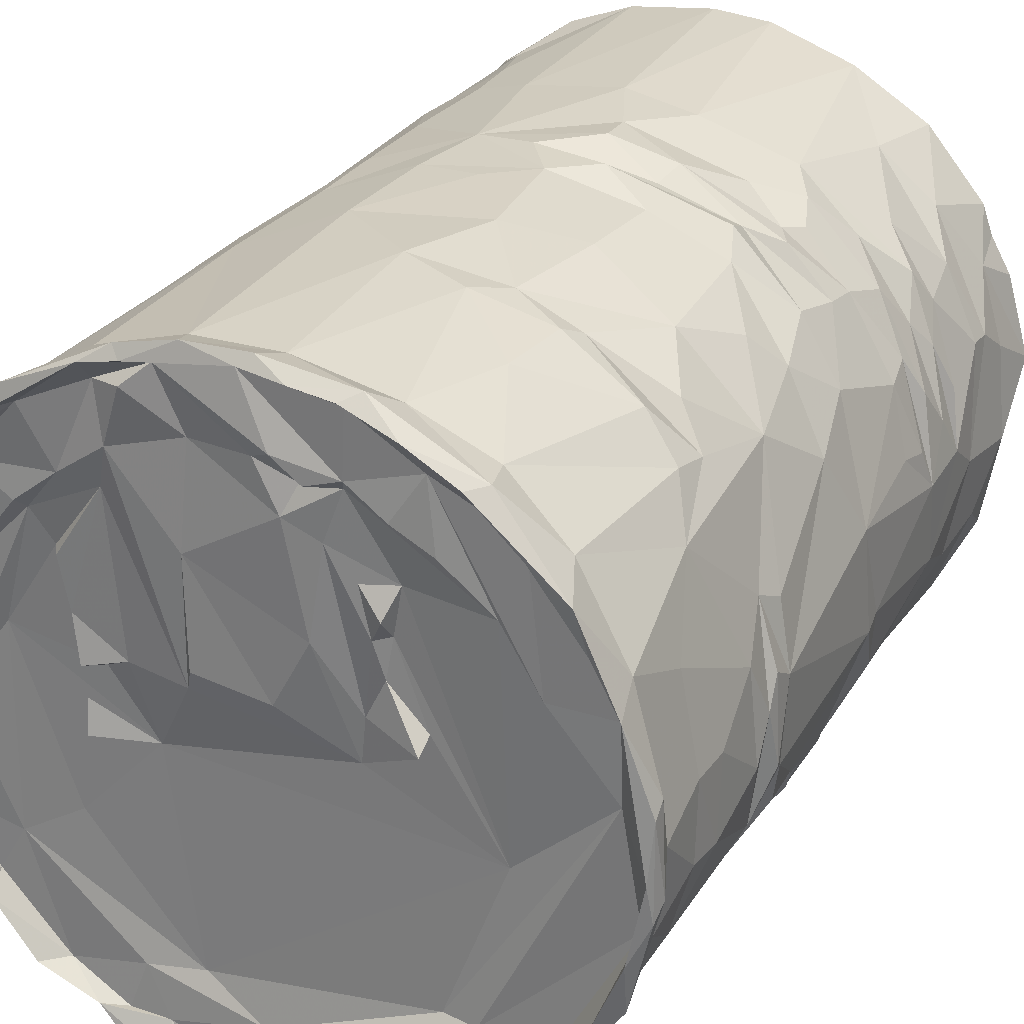
<metadata>
{"format":"obj","ext":"obj","renderer":"f3d","projection":"perspective","resolution":1024,"background":"white","views":[{"elev":27.9,"azim":-153.5,"up":"+Z"}]}
</metadata>
<code>
v 5.26 -31.92 -42.76
v -8.373 -24.12 -41.26
v 8.774 -8.7 -40.64
v 2.356 22.28 -41.5
v -13.41 19.82 -39.74
v -7.383 45.28 -41.67
v -11.09 71.35 -40.49
v -15.74 76.15 -40.07
v -1.792 76.18 -43.51
v -18.82 -21.53 -37.15
v -20.92 4.186 -35.48
v -13.51 23.55 -39.8
v -10.37 32.37 -40.62
v 2.346 71.73 -43.07
v -14.28 36.61 -39.71
v -4.951 76.95 -41.51
v 4.425 76.81 -42.5
v 13.25 77.07 -41.86
v 15.9 -30.96 -40.65
v 16.78 27.87 -40.46
v -20.74 25.99 -35.78
v -17.99 30.45 -37.83
v -18.49 38.38 -36.98
v -18.58 41.39 -37.27
v -19.72 55.4 -36.57
v -19.69 72.82 -36.77
v -5.414 74.74 -41.4
v 3.942 74.34 -41.89
v -12.49 76.67 -39.62
v 20.51 -15.3 -37.3
v -21.28 16.01 -35.26
v -22.28 24.4 -35.62
v -18.76 45.57 -37.11
v 12.43 74.68 -42.45
v -23.71 28.41 -33.8
v -22.86 31.57 -34.09
v 20 74.14 -39.28
v -15.88 74.45 -37.9
v -18.08 76.77 -37.14
v -1.772 -34.04 -40.48
v 4.614 -35 -33.2
v -12.86 -34.85 -28.14
v -26.03 -12.67 -31.13
v -25.13 11.88 -32.85
v -23.73 22.83 -33.09
v -22.99 36.67 -34.48
v -22.03 49.44 -35.02
v -21.32 75.09 -36.09
v 11.9 75.41 -41
v -25.86 76.93 -32.73
v -23.87 -33.73 -31.3
v -26.45 -24.78 -31.54
v -24.74 21.34 -33.24
v 3.39 74.52 -34.89
v 14.63 75 -37.27
v 13.04 -34.89 -38.68
v -28.01 40.39 -29.91
v -27.63 46.58 -30.38
v -28.09 72.98 -29.89
v -20.2 74.62 -31.45
v 21.97 -37.38 -38.01
v 28.85 -9.974 -32.52
v -30.89 -4.669 -25.95
v -28.85 53.54 -28.96
v -23.65 74.94 -33.63
v -30.53 77.07 -27.4
v -29.43 4.684 -28.43
v -33.19 24.54 -24.34
v -30.62 31.44 -26.7
v -32.44 41.75 -24.29
v 22.42 -35.31 -24.48
v 27.38 20.35 -34.75
v -32.88 11.99 -24.24
v 22.66 76.43 -36.86
v 4.396 -34.79 -29.88
v -32.11 21.89 -25.14
v -32.78 28.51 -24.14
v 25.06 72.5 -36.39
v 17.54 74.59 -31.24
v 20.76 76.74 -38.57
v -33.09 -25.61 -23.73
v -32.49 15.63 -23.58
v -35.56 26.17 -19.17
v -21.23 74.69 -26.04
v 29.21 -37.18 -33.18
v 19.66 75.06 -37.14
v 27.19 74.29 -33.61
v 29.79 77.03 -33.45
v 27.63 -35 -32.33
v -32.8 46.89 -23.72
v 10.82 73.48 -30.61
v -16.79 73.54 -26.41
v -28.64 74.68 -27.39
v -34.79 -2.527 -19.32
v 32.69 71.92 -30.12
v -34.93 72.42 -20.36
v -29.21 -34.58 -12.98
v -36.35 22.49 -18.12
v -36.06 30.85 -19.24
v 32.99 30.16 -29.82
v -23.53 -34.59 -14.44
v 35.23 -3.374 -27.5
v -37.15 32.86 -15.8
v -38.11 47.4 -13.6
v -36.02 62.34 -18.09
v -37.75 75.96 -17.65
v 34.63 -36.15 -28.08
v 35.19 75.54 -29.33
v 33 -35.08 -10.24
v -38.24 40.87 -14.29
v -33.89 76.84 -21.27
v -33.69 -33.29 -18.31
v -37.8 11.01 -14.05
v 32.26 74.01 -19.18
v -38.39 74.2 -9.32
v -37.66 -13.97 -12.47
v 35.78 41.58 -26.7
v 35.26 76.86 -26.89
v -39.49 16.8 -6.571
v 35.45 74.33 -24.71
v 38.35 -34.94 -22.34
v 35.9 -36.12 -12.58
v 40.65 61.45 -19.52
v -37.92 77.04 -11.69
v -37.66 -27.58 -14.41
v -38.39 -22.35 -10.82
v -39.16 41.6 -9.381
v -24.14 73.22 -7.061
v 37.92 -35.83 -11.8
v 39.33 30.44 -21.09
v -36.46 -33.8 -10.11
v -39.21 -4.247 -7.941
v 40.22 16.77 -19.36
v -38.76 72.6 -10.78
v 41.85 75.07 -19.31
v 35.91 76.82 -24.29
v 39.95 76.85 -20.37
v 40.59 -0.3767 -18.86
v -39.55 64.76 -7.228
v 19.9 -34.55 19.52
v 40.29 38.96 -19.72
v -39.33 -16.56 -0.9333
v -39.27 14.06 -5.488
v -39.76 59.78 -7.657
v 41.5 72.53 -17
v -36.29 74.63 4.244
v -40.21 44.9 -7.2
v 14.84 73.07 -4.193
v 40.13 74.39 -17.18
v -39.71 -27.93 -2.796
v -39.84 49.84 -4.837
v -40.84 74.7 -4.503
v 24.79 73.36 -14.74
v -40.45 76.42 -6.454
v -39.87 76.89 -2.004
v -39.67 46.63 -0.1772
v 44.13 -33.77 -8.523
v 43.57 -37.09 -14.02
v 44.09 12.69 -8.422
v 42.65 26.13 -12.92
v 42.61 76.66 -13.37
v 44.01 -1.609 -8.674
v -39.55 64.2 2.227
v -39.81 72.14 -0.4201
v -39.8 -1.24 3.054
v 43.75 34.37 -9.981
v 43.37 -37.7 -10.79
v 44.3 75.51 -12.48
v -37.96 -34.33 -0.1716
v -39.64 -10.08 3.423
v -39.72 41.49 1.569
v -39.67 44.97 3.636
v -8.187 73.14 0.1598
v -40.35 76.28 4.941
v 44.27 20.45 -8.36
v -39.64 58.64 2.097
v 42.42 75.46 -10.7
v -31.4 -35.49 14.91
v -40.21 74.3 6.229
v -38.66 49.81 6.529
v -37.9 -23.24 12.31
v 44.61 72.41 -4.898
v 38.94 74.6 -3.606
v 32.37 73.31 5.676
v -38.38 -28.41 8.844
v -39.59 -35.65 4.725
v -38.7 -6.773 8.468
v -37.02 63.49 13.33
v 45.05 56.47 0.2107
v 45.17 -37.72 0.9196
v -38 -19.43 12.78
v 44.7 27.37 -1.182
v -15.78 73.31 5.599
v -37.04 76.91 14.74
v -37.09 44.44 11.46
v 10.43 74.39 4.203
v -28.11 74.27 13.07
v 22.02 75.57 -3.864
v 22.24 74.75 0.1222
v 44.33 76.59 -0.3228
v -36.75 -35.54 14.89
v -23.06 -34.69 15.75
v -37.73 -2.623 13.43
v -15.72 75.62 4.194
v 44 74.64 -0.01116
v 43.11 74.92 -3.635
v 42.9 75.81 -0.8008
v 44.83 -6.214 0.9546
v 44.83 37.87 1.278
v -36.23 72.69 17.2
v 45.54 75.65 -1.163
v 44.29 -31.79 6.413
v -39 0.8925 7.956
v -36.12 3.74 16.88
v -38.59 5.397 8.962
v -39.1 18.76 6.862
v 17.79 73.69 4.886
v -8.83 73.33 5.638
v 22.21 74.25 -4.622
v 44.7 18.46 4.278
v -35.82 23.98 16.91
v -38.06 40.86 9.866
v 0.6542 74.67 5.064
v -1.085 -34.64 26.94
v -36.25 -8.784 16.52
v -3.779 74.71 13.21
v -38.54 -10.65 10.94
v -36.61 74.6 13.38
v 40.87 -35.27 8.019
v 33.24 -36.18 18.45
v -35.21 -29.28 18.2
v -35.48 -0.5408 18.08
v -11.29 73.56 10.48
v 44.49 72.43 6.67
v -34.49 -13.21 20.04
v 43.85 14.4 8.603
v 20.65 73.19 3.557
v 38.27 74.07 9.581
v 44.66 -36.95 7.654
v -33.79 55.35 21.44
v 9.66 75.11 6.591
v 22.44 75.23 3.975
v 44.09 28.73 7.879
v -32.6 33.29 23.15
v -12.04 73.24 15.31
v -10.23 74.24 14.9
v 22.9 73.51 3.087
v 23.82 73.46 6.582
v 43.88 76.48 12.72
v -34.16 -35.44 19.52
v 10.06 74.74 19.43
v -34.12 15.49 20.86
v -13.14 73.42 21.13
v -34.17 -6.328 19.72
v 23.45 74.67 9.598
v -33.46 -20.57 21.5
v 43.43 -9.51 11.1
v 28.19 73.89 19.93
v 43.68 76.36 7.912
v -32.73 -10.31 24.2
v 42.65 58.97 13.35
v 25.53 73.45 16.15
v -23.48 74.23 20.5
v 19.18 74.25 24.35
v 43.34 36.72 11.35
v -5.327 74.27 24.1
v 40.44 -37.6 18.77
v -32.19 76.93 25.28
v -33.65 76.52 20.37
v -32.69 -35.9 23.17
v -31.69 -2.487 24.91
v 41.59 19.96 16.59
v -23.04 -34.78 30.44
v -30.27 -25.01 26.46
v -29.54 71.02 27.19
v -26.29 74.37 29.39
v -30.06 2.855 26.38
v -30.71 22.2 25.71
v 39.96 74.45 16.25
v 42.05 -25.9 14.56
v -30.88 44.88 25.57
v -15.94 -35.78 30.46
v 41.84 27.41 16.02
v -8.812 74.05 20.52
v -11.85 75.32 17.73
v -25.19 -35.97 31.88
v 30.34 -35.11 27.82
v -29.92 7.675 27.06
v -30.63 50.29 26.73
v -16.54 74.63 34.02
v 41.66 76.78 13.79
v -28.78 -13.68 28.12
v -29.01 14.6 28.53
v 39.39 40 21.01
v 38.71 72.11 21.75
v 24.55 74.93 15.89
v 38.16 -12.57 22.55
v -27.34 -6.795 28.88
v -27.35 25.88 30.02
v 17.79 75.23 29.36
v -24.39 1.961 32.54
v 29.04 75.09 20.96
v 35.14 74.23 23.95
v 40.01 76.8 15.96
v -23.29 -23.73 32.99
v -27.42 42.56 30.18
v -1.32 75.12 26.28
v -27.43 76.84 28.69
v -23.18 34.51 33.62
v -7.603 74.07 30.22
v -22.63 -2.851 34.02
v 37.62 -37.77 22.96
v 36.22 -34.14 25.19
v -19.77 -7.545 35.69
v -24.5 7.747 32.9
v -26.16 48.37 31.45
v -17.61 75.09 25.85
v -12.82 75.31 28.4
v -14.02 -34.82 36.65
v -22.28 17.99 34.12
v 37.12 61.69 23.85
v 34.14 11.15 27.82
v -23.2 74.85 34.56
v 9.224 73.95 31.68
v 37.78 76.89 23.48
v -21.3 76.94 34.37
v 31.73 -37.63 30.53
v -22.52 4.368 33.02
v -20.38 10.61 35.09
v -20.84 14.22 36.57
v 35.02 24.58 26.73
v -18.06 44.9 36.08
v 23.75 74.92 25.14
v 8.933 -35.94 34.68
v -21.81 69.86 33.98
v -2.84 73.97 29.67
v -8.043 74.98 31.47
v -17 0.6115 36.05
v 1.626 74.91 31.86
v 31.55 -16.38 30.33
v -4.148 75.66 30.36
v 28.48 76.38 34.3
v 29.87 30.37 31.83
v -16.9 47.85 37.5
v -15.52 -35.69 37.86
v -15.93 57.04 37.45
v 27.73 75.19 31.97
v -0.8751 76.09 33.13
v -13.08 19.31 38.74
v 31.5 43.38 30.45
v 29.17 70.83 32.53
v -8.484 75.09 39.14
v 33.72 76.86 27.07
v 28.49 -30.71 32.96
v 28.93 -10.44 32.71
v -12.6 71.11 38.7
v -15.24 77.11 37.81
v 8.06 -34.84 39.06
v 23.66 -24.86 36.42
v -12.47 30.73 39.1
v -10.56 44.77 39.32
v 12.17 74.62 39.07
v 29.49 76.98 31.58
v -8.206 -5.509 40.27
v 15.32 75.82 36.4
v 19.06 74.48 35.97
v -4.501 -36.38 41.32
v 3.099 74.62 40.51
v 22.59 -37.54 37.11
v 20.71 -15.02 38.09
v 21.91 4.669 37.28
v 21.25 17.23 37.73
v -6.602 15.58 41.46
v -1.549 19.84 41.52
v 21.96 43.97 37.36
v -7.553 49.35 40.57
v -10.6 75.03 41.12
v -8.625 76.7 40.19
v 20.17 -7.479 38.19
v -3.124 34.26 41.27
v 19.13 76.85 38.54
v 3.117 -36.76 41.79
v 14.11 -36.97 40.44
v 20.97 27.65 37.74
v 1.272 -6.634 41.61
v -3.581 8.382 41.96
v 2.693 13.9 41.74
v -11.19 12.18 38.86
v 12.02 37.68 40.81
v 0.7669 46.59 41.74
v -0.8709 71.84 41.54
v 20.31 71.97 38.07
v -3.613 76.97 40.98
v 13.06 -5.387 40.47
v -2.863 2.807 41.32
v 1.898 76.61 41.6
v 10.09 12.48 40.95
v 4.179 23.79 41.27
v 14.46 76.68 39.51
v 11.75 22.89 40.75
v 9.539 72.17 41.45
v 15.67 75.74 40.81
v 0.3588 75.65 42.88
v 8.146 75.96 42.72
v -11.85 7.646 39.65
v -13.23 -28.37 -37.58
v 40.83 76.68 18.1
f 1 2 3
f 3 2 4
f 2 5 6
f 2 6 4
f 7 8 9
f 10 11 2
f 2 11 5
f 6 5 12
f 12 13 6
f 4 6 14
f 13 15 6
f 6 7 14
f 9 14 7
f 16 9 8
f 17 9 16
f 17 18 9
f 1 3 19
f 3 4 20
f 12 21 13
f 21 22 13
f 6 15 23
f 23 24 6
f 6 25 7
f 7 26 8
f 27 17 16
f 28 17 27
f 14 9 18
f 29 16 8
f 30 3 20
f 31 5 11
f 21 12 32
f 24 33 6
f 34 14 18
f 21 35 22
f 13 22 36
f 15 13 36
f 33 25 6
f 4 14 20
f 25 26 7
f 34 37 14
f 27 38 28
f 29 8 39
f 40 41 42
f 19 3 30
f 10 43 11
f 11 44 31
f 12 45 32
f 36 22 35
f 15 36 46
f 46 23 15
f 25 33 47
f 20 14 37
f 8 26 48
f 28 49 17
f 48 50 8
f 8 50 39
f 40 42 51
f 52 43 10
f 12 53 45
f 28 38 54
f 49 28 55
f 49 18 17
f 56 41 40
f 24 23 57
f 24 58 33
f 58 47 33
f 59 26 25
f 54 38 60
f 34 18 37
f 30 61 19
f 30 20 62
f 63 11 43
f 58 24 57
f 64 25 47
f 64 59 25
f 65 26 59
f 55 18 49
f 39 50 66
f 67 11 63
f 32 45 68
f 32 68 21
f 35 69 36
f 23 46 57
f 58 57 70
f 55 28 54
f 66 60 39
f 56 71 41
f 62 20 72
f 73 11 67
f 73 44 11
f 18 55 74
f 41 75 42
f 53 76 45
f 77 35 21
f 36 69 46
f 58 64 47
f 37 78 20
f 65 59 50
f 55 54 79
f 74 80 18
f 43 52 81
f 73 31 44
f 53 31 82
f 21 68 83
f 72 20 78
f 66 50 59
f 54 60 84
f 61 30 85
f 63 43 81
f 21 83 77
f 57 46 69
f 55 86 74
f 74 86 87
f 88 74 87
f 71 75 41
f 89 71 56
f 85 30 62
f 73 82 31
f 82 76 53
f 68 45 76
f 58 90 64
f 91 54 92
f 54 84 92
f 86 55 79
f 60 66 93
f 77 69 35
f 70 90 58
f 60 93 84
f 79 54 91
f 87 86 79
f 94 67 63
f 72 78 95
f 96 59 64
f 42 97 51
f 76 98 68
f 77 99 69
f 95 100 72
f 42 101 97
f 42 75 101
f 62 72 102
f 94 73 67
f 103 57 69
f 70 57 103
f 104 64 90
f 105 96 64
f 59 96 106
f 66 59 106
f 62 107 85
f 82 98 76
f 78 108 95
f 88 108 78
f 109 75 71
f 110 70 103
f 104 105 64
f 66 111 93
f 66 106 111
f 81 94 63
f 70 104 90
f 51 97 112
f 113 82 73
f 68 98 83
f 79 91 114
f 115 93 111
f 94 81 116
f 100 95 117
f 84 93 115
f 88 87 118
f 82 119 98
f 118 87 120
f 89 107 121
f 71 122 109
f 62 121 107
f 62 102 121
f 73 94 113
f 77 103 99
f 69 99 103
f 123 117 95
f 113 119 82
f 72 100 102
f 87 79 114
f 111 106 124
f 88 118 108
f 125 126 81
f 116 81 126
f 77 83 103
f 70 110 127
f 70 127 104
f 91 92 128
f 120 87 114
f 129 89 121
f 117 130 100
f 112 97 131
f 132 94 116
f 133 102 100
f 96 105 134
f 96 134 106
f 135 95 108
f 136 137 118
f 118 137 108
f 94 132 113
f 133 138 102
f 130 133 100
f 98 103 83
f 103 127 110
f 139 134 105
f 75 140 101
f 117 123 141
f 126 142 116
f 108 137 135
f 89 129 71
f 119 113 143
f 117 141 130
f 144 105 104
f 105 144 139
f 145 95 135
f 84 115 146
f 147 104 127
f 123 95 145
f 148 91 128
f 136 120 149
f 125 150 126
f 121 102 138
f 116 142 132
f 104 151 144
f 134 152 106
f 114 91 153
f 154 124 106
f 129 122 71
f 152 154 106
f 136 149 137
f 155 124 154
f 147 156 104
f 104 156 151
f 92 146 128
f 92 84 146
f 149 120 114
f 121 157 158
f 133 159 138
f 130 160 133
f 153 91 148
f 124 155 115
f 137 161 135
f 157 121 138
f 162 157 138
f 144 163 139
f 152 134 164
f 150 142 126
f 165 143 132
f 132 143 113
f 123 166 141
f 137 149 161
f 167 121 158
f 138 159 162
f 164 134 139
f 168 135 161
f 121 167 129
f 97 169 131
f 132 142 170
f 130 141 166
f 127 171 147
f 130 166 160
f 172 147 171
f 147 172 156
f 148 128 173
f 154 152 174
f 155 154 174
f 132 170 165
f 175 133 160
f 144 151 176
f 135 168 145
f 149 177 161
f 101 178 97
f 176 163 144
f 152 179 174
f 180 151 156
f 150 181 142
f 139 163 164
f 145 168 182
f 149 114 183
f 183 177 149
f 151 180 176
f 123 145 182
f 153 148 184
f 115 155 146
f 185 150 186
f 150 185 181
f 187 165 170
f 188 163 176
f 123 182 189
f 190 167 158
f 167 190 129
f 97 178 169
f 75 109 140
f 133 175 159
f 191 170 142
f 160 166 192
f 114 153 184
f 142 181 191
f 123 189 166
f 173 128 193
f 155 174 194
f 160 192 175
f 172 195 156
f 196 148 173
f 128 146 197
f 198 148 199
f 161 177 200
f 101 202 178
f 187 203 165
f 173 193 204
f 205 177 206
f 177 183 207
f 168 161 200
f 157 162 208
f 166 209 192
f 164 163 210
f 179 164 210
f 182 168 211
f 177 205 200
f 155 194 146
f 158 157 190
f 157 208 212
f 213 214 215
f 216 215 214
f 166 189 209
f 171 195 172
f 217 148 196
f 173 204 218
f 199 148 219
f 114 184 183
f 168 200 211
f 178 201 169
f 175 220 159
f 171 221 222
f 156 195 180
f 196 173 223
f 206 177 207
f 157 212 190
f 140 224 101
f 170 225 187
f 175 192 220
f 195 171 222
f 163 188 210
f 173 226 223
f 170 227 225
f 162 159 208
f 176 180 188
f 205 206 183
f 228 146 194
f 183 206 207
f 129 190 229
f 122 129 230
f 185 186 231
f 232 213 165
f 173 218 226
f 197 146 228
f 218 204 233
f 211 234 182
f 224 202 101
f 201 231 186
f 235 170 191
f 159 220 236
f 237 148 217
f 205 183 238
f 174 179 194
f 190 212 239
f 230 129 229
f 170 235 227
f 208 159 236
f 180 195 240
f 184 148 237
f 241 196 223
f 237 217 242
f 192 243 220
f 243 192 209
f 221 244 222
f 240 188 180
f 189 182 234
f 193 128 245
f 233 246 218
f 247 248 237
f 211 200 249
f 201 250 231
f 232 165 203
f 241 223 251
f 201 178 250
f 122 230 109
f 227 235 225
f 216 252 221
f 245 128 253
f 233 193 245
f 210 194 179
f 254 203 187
f 214 213 232
f 216 214 252
f 251 196 241
f 242 217 255
f 185 231 181
f 181 256 191
f 212 208 257
f 187 225 254
f 248 255 237
f 183 184 258
f 234 211 249
f 249 200 259
f 235 260 225
f 195 244 240
f 234 261 189
f 237 255 262
f 128 197 263
f 255 217 264
f 225 260 254
f 265 243 209
f 222 244 195
f 210 188 240
f 262 184 237
f 218 266 226
f 217 196 264
f 190 267 229
f 191 256 235
f 236 257 208
f 265 209 189
f 194 268 269
f 250 270 231
f 254 271 203
f 220 243 272
f 238 183 258
f 228 194 269
f 190 239 267
f 178 273 250
f 230 140 109
f 274 181 231
f 203 271 232
f 240 275 210
f 197 228 276
f 251 223 226
f 268 194 210
f 250 273 270
f 181 274 256
f 232 277 214
f 257 236 272
f 236 220 272
f 221 252 278
f 265 189 261
f 205 238 279
f 267 239 212
f 270 274 231
f 257 280 212
f 221 278 244
f 281 240 244
f 253 128 263
f 276 228 269
f 282 178 202
f 272 243 283
f 275 268 210
f 284 285 253
f 246 285 284
f 273 286 270
f 287 230 229
f 178 282 273
f 252 214 288
f 243 265 283
f 289 240 281
f 197 276 290
f 184 262 258
f 259 205 279
f 259 279 291
f 249 259 291
f 280 267 212
f 235 256 292
f 271 277 232
f 293 252 288
f 252 293 278
f 265 261 294
f 261 234 295
f 266 218 246
f 234 249 295
f 290 263 197
f 255 264 296
f 274 270 286
f 280 257 297
f 271 254 298
f 244 278 299
f 196 251 300
f 264 196 300
f 298 254 260
f 277 271 301
f 214 277 288
f 266 246 284
f 238 258 302
f 303 279 238
f 279 304 291
f 287 229 267
f 305 256 274
f 281 244 306
f 284 253 266
f 226 266 307
f 308 269 268
f 272 297 257
f 244 299 309
f 275 240 289
f 253 263 310
f 266 253 310
f 303 238 302
f 224 282 202
f 256 305 292
f 292 260 235
f 298 311 271
f 283 265 294
f 264 262 296
f 258 262 264
f 251 226 307
f 287 267 312
f 313 280 297
f 260 292 314
f 298 260 314
f 277 315 288
f 316 289 281
f 317 310 263
f 317 263 290
f 317 318 310
f 282 319 273
f 278 293 320
f 306 244 309
f 294 261 321
f 312 267 313
f 267 280 313
f 305 314 292
f 297 272 322
f 320 299 278
f 268 275 323
f 251 307 324
f 276 308 326
f 312 327 287
f 315 277 328
f 329 288 315
f 293 330 320
f 272 283 331
f 281 306 332
f 321 261 295
f 310 307 266
f 258 264 333
f 318 317 290
f 333 302 258
f 308 268 326
f 140 230 334
f 305 274 286
f 311 301 271
f 301 328 277
f 332 316 281
f 335 275 289
f 251 324 300
f 334 282 224
f 335 289 316
f 310 336 307
f 318 337 310
f 327 312 313
f 319 286 273
f 311 338 301
f 294 331 283
f 335 323 275
f 324 307 339
f 303 302 333
f 326 268 323
f 313 297 340
f 320 309 299
f 337 318 290
f 310 341 336
f 295 325 342
f 224 140 334
f 331 294 343
f 332 344 316
f 310 337 341
f 333 264 300
f 305 286 345
f 322 272 331
f 316 346 335
f 347 303 333
f 341 348 336
f 349 309 320
f 350 343 294
f 309 332 306
f 346 316 344
f 294 321 350
f 351 321 295
f 337 290 352
f 348 341 337
f 342 325 353
f 354 327 313
f 322 355 297
f 322 331 343
f 351 350 321
f 346 356 335
f 356 323 335
f 303 347 353
f 326 357 290
f 282 358 319
f 334 358 282
f 359 354 313
f 340 359 313
f 305 345 314
f 297 355 340
f 360 361 309
f 332 309 361
f 342 351 295
f 348 362 339
f 363 353 347
f 230 287 334
f 314 345 364
f 349 320 330
f 360 309 349
f 365 300 324
f 333 300 366
f 326 323 357
f 353 363 342
f 345 319 367
f 287 358 334
f 348 337 368
f 339 362 324
f 357 352 290
f 366 300 365
f 369 327 354
f 340 355 370
f 371 355 322
f 343 372 322
f 344 332 361
f 347 333 366
f 368 362 348
f 369 287 327
f 345 367 364
f 330 373 349
f 349 374 360
f 375 343 350
f 361 376 344
f 344 376 346
f 375 350 351
f 377 357 323
f 378 352 357
f 358 287 369
f 359 340 370
f 371 379 355
f 371 322 372
f 380 361 360
f 377 378 357
f 363 347 381
f 319 382 367
f 369 383 358
f 382 319 358
f 354 359 383
f 375 384 343
f 368 337 352
f 363 381 342
f 383 369 354
f 367 385 364
f 355 379 370
f 386 387 388
f 349 373 374
f 372 343 384
f 374 380 360
f 389 384 375
f 376 361 390
f 376 356 346
f 376 391 356
f 375 351 392
f 365 362 366
f 324 362 365
f 393 352 378
f 358 383 382
f 382 385 367
f 370 379 394
f 379 371 394
f 385 395 364
f 380 390 361
f 351 342 392
f 368 352 393
f 368 393 396
f 347 366 381
f 393 378 377
f 359 370 383
f 382 383 394
f 382 394 385
f 383 370 394
f 394 397 385
f 385 397 395
f 394 371 397
f 397 371 372
f 398 380 374
f 380 389 390
f 391 377 356
f 366 362 381
f 399 381 362
f 374 373 387
f 387 397 374
f 372 384 397
f 397 384 400
f 397 400 374
f 374 400 398
f 400 389 398
f 400 384 389
f 398 389 380
f 375 401 389
f 376 390 391
f 390 401 391
f 392 402 401
f 391 403 377
f 362 368 396
f 392 342 402
f 362 396 399
f 342 381 402
f 377 403 393
f 399 402 381
f 389 401 390
f 401 375 392
f 401 404 391
f 403 391 404
f 396 393 403
f 404 396 403
f 399 396 404
f 402 399 404
f 401 402 404
f 259 200 205
f 388 405 386
f 405 388 329
f 329 293 288
f 338 311 314
f 293 329 330
f 386 395 397
f 395 338 364
f 338 314 364
f 311 298 314
f 386 397 387
f 301 338 328
f 328 338 405
f 329 315 405
f 373 330 329
f 405 338 395
f 405 315 328
f 395 386 405
f 388 387 373
f 388 373 329
f 53 5 31
f 12 5 53
f 216 221 171
f 143 165 216
f 213 215 165
f 98 119 103
f 165 215 216
f 171 127 119
f 171 119 216
f 127 103 119
f 143 216 119
f 164 179 152
f 242 255 248
f 242 248 247
f 237 242 247
f 111 124 115
f 269 308 276
f 27 16 29
f 38 27 29
f 303 353 325
f 118 120 136
f 276 326 290
f 296 262 255
f 88 78 37
f 74 88 37
f 246 245 285
f 253 285 245
f 198 219 148
f 319 345 286
f 204 193 233
f 219 198 199
f 325 279 303
f 325 304 279
f 245 246 233
f 37 80 74
f 80 37 18
f 348 339 336
f 307 336 339
f 65 50 48
f 48 26 65
f 29 39 38
f 60 38 39
f 186 169 201
f 169 186 150
f 150 125 131
f 131 125 112
f 150 131 169
f 51 81 52
f 51 112 81
f 125 81 112
f 40 2 1
f 40 1 56
f 89 85 107
f 85 89 61
f 61 56 19
f 56 61 89
f 19 56 1
f 51 52 10
f 2 406 10
f 51 10 406
f 51 406 40
f 2 40 406
f 249 407 295
f 407 325 295
f 249 291 407
f 304 325 407
f 304 407 291
f 323 356 377

</code>
